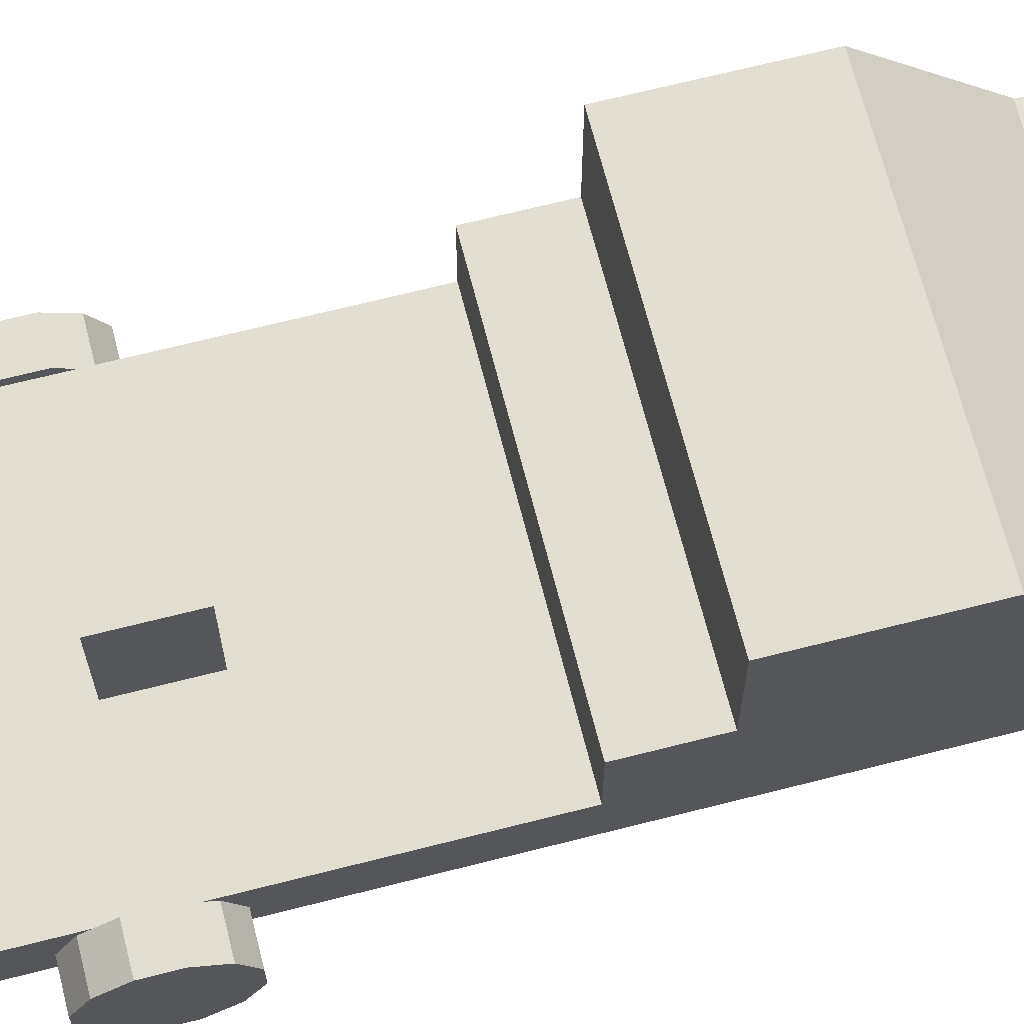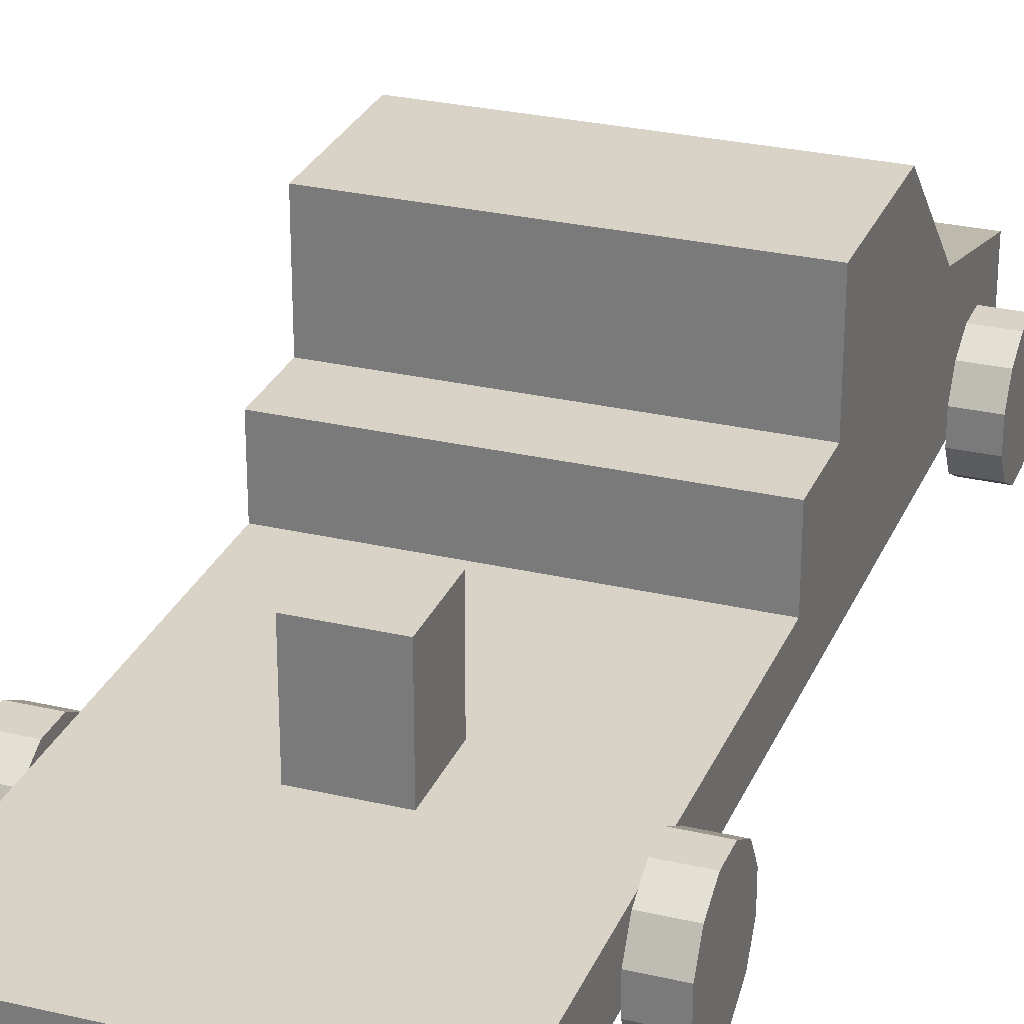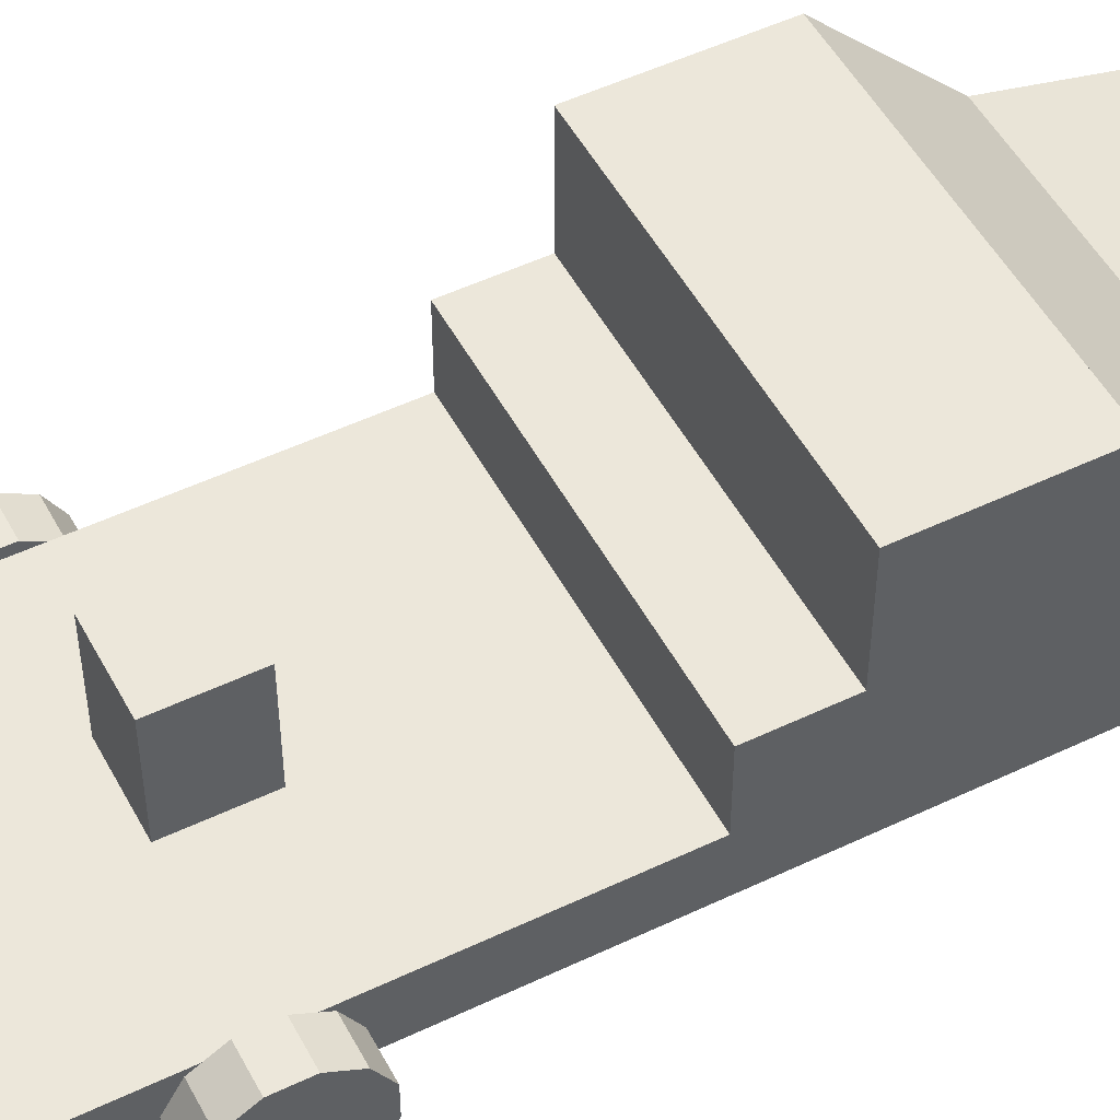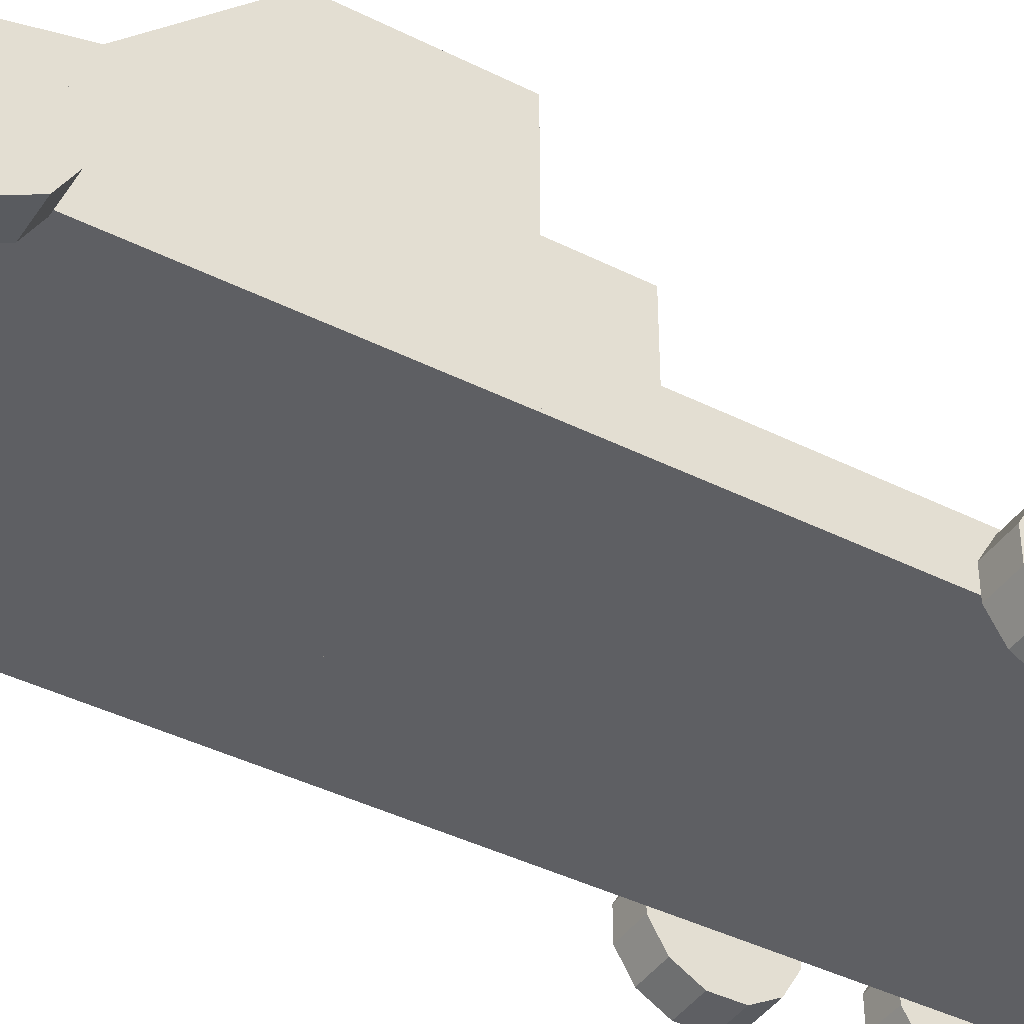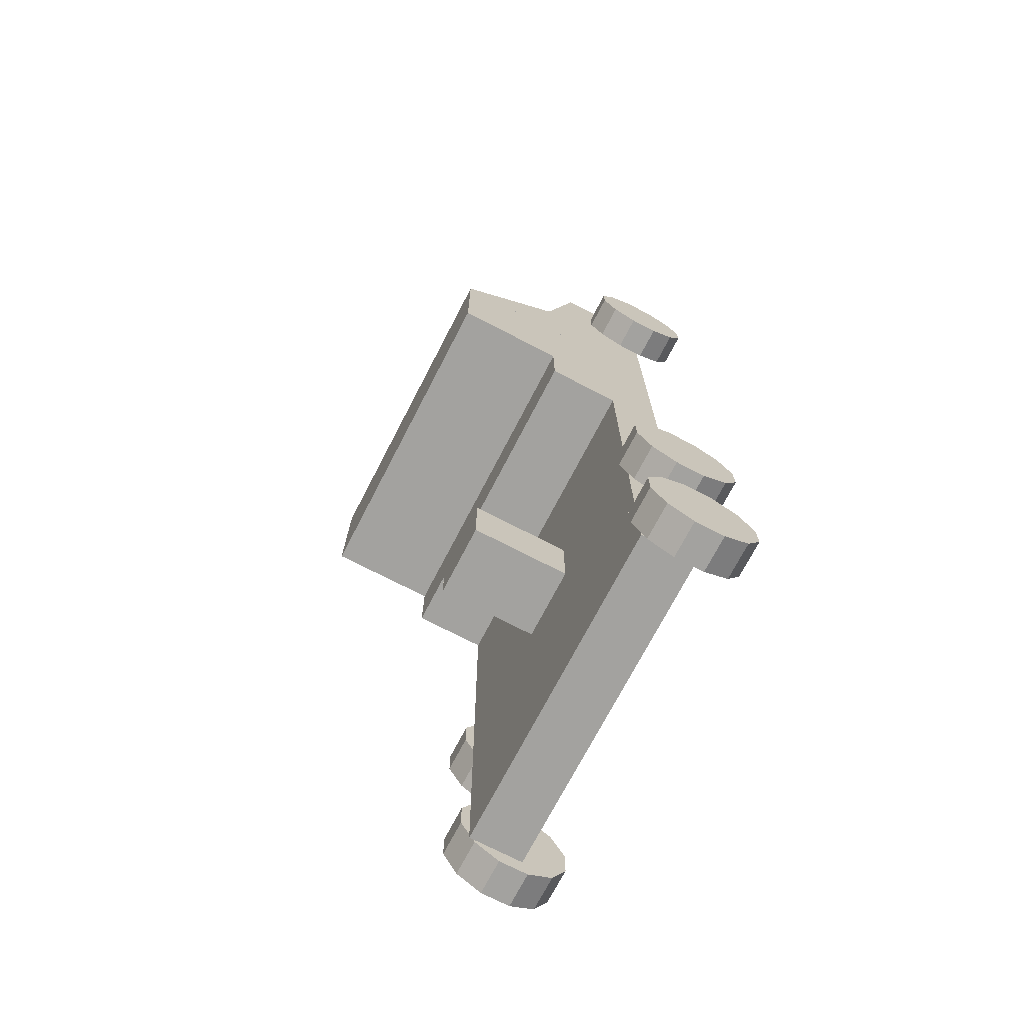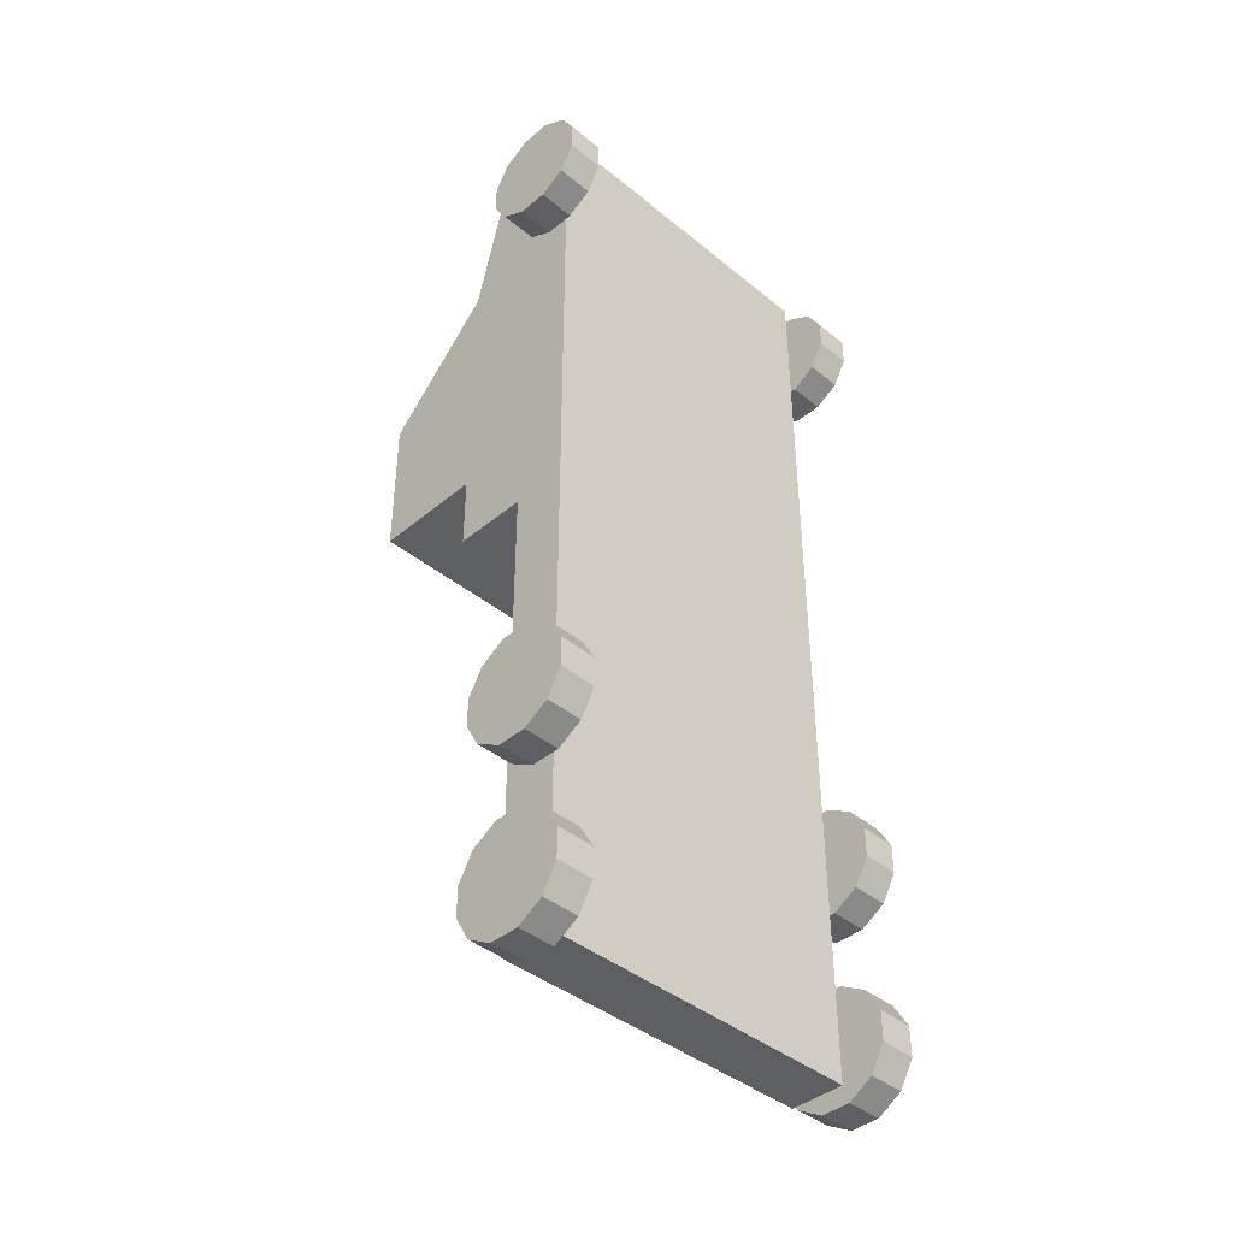
<metadata>
{"format":"obj","ext":"obj","renderer":"f3d","projection":"perspective","resolution":1024,"background":"white","views":[{"elev":67.9,"azim":-104.3,"up":"+Y"},{"elev":27.8,"azim":-160.3,"up":"+Y"},{"elev":50.9,"azim":-117.5,"up":"+Y"},{"elev":-41.6,"azim":58.8,"up":"+Y"},{"elev":-72.4,"azim":-117.4,"up":"+Z"},{"elev":-41.1,"azim":-44.7,"up":"+Z"}]}
</metadata>
<code>
o cylinder
v -0.2812 2.602e-17 0.25
v -0.3438 3.99e-17 0.25
v -0.2812 0.02512 0.3438
v -0.3438 0.02512 0.3438
v -0.2812 0.06863 0.3186
v -0.3438 0.06863 0.3186
v -0.2812 0.09375 0.2751
v -0.3438 0.09375 0.2751
v -0.2812 0.09375 0.2249
v -0.3438 0.09375 0.2249
v -0.2812 0.06863 0.1814
v -0.3438 0.06863 0.1814
v -0.2812 0.02512 0.1563
v -0.3438 0.02512 0.1563
v -0.2812 -0.02512 0.1562
v -0.3438 -0.02512 0.1562
v -0.2812 -0.06863 0.1814
v -0.3438 -0.06863 0.1814
v -0.2812 -0.09375 0.2249
v -0.3438 -0.09375 0.2249
v -0.2812 -0.09375 0.2751
v -0.3438 -0.09375 0.2751
v -0.2812 -0.06863 0.3186
v -0.3438 -0.06863 0.3186
v -0.2812 -0.02512 0.3438
v -0.3438 -0.02512 0.3438
f 5 3 1
f 3 5 6 4
f 4 6 2
f 7 5 1
f 5 7 8 6
f 6 8 2
f 9 7 1
f 7 9 10 8
f 8 10 2
f 11 9 1
f 9 11 12 10
f 10 12 2
f 13 11 1
f 11 13 14 12
f 12 14 2
f 15 13 1
f 13 15 16 14
f 14 16 2
f 17 15 1
f 15 17 18 16
f 16 18 2
f 19 17 1
f 17 19 20 18
f 18 20 2
f 21 19 1
f 19 21 22 20
f 20 22 2
f 23 21 1
f 21 23 24 22
f 22 24 2
f 25 23 1
f 23 25 26 24
f 24 26 2
f 3 25 1
f 25 3 4 26
f 26 4 2
o cuboid
v 0.2812 0.1406 0.375
v 0.2812 0.2031 0.125
v 0.2812 -0.01562 0.375
v 0.2812 -0.01562 0.125
v -0.2812 0.1406 0.375
v -0.2812 0.2031 0.125
v -0.2812 -0.01562 0.375
v -0.2812 -0.01562 0.125
f 28 27 29 30
f 33 31 32 34
f 31 27 28 32
f 30 29 33 34
f 29 27 31 33
f 32 28 30 34
o cylinder
v 0.3438 2.602e-17 0.25
v 0.2812 3.99e-17 0.25
v 0.3438 0.02512 0.3438
v 0.2812 0.02512 0.3438
v 0.3438 0.06863 0.3186
v 0.2812 0.06863 0.3186
v 0.3438 0.09375 0.2751
v 0.2812 0.09375 0.2751
v 0.3438 0.09375 0.2249
v 0.2812 0.09375 0.2249
v 0.3438 0.06863 0.1814
v 0.2812 0.06863 0.1814
v 0.3438 0.02512 0.1563
v 0.2812 0.02512 0.1563
v 0.3438 -0.02512 0.1562
v 0.2812 -0.02512 0.1562
v 0.3438 -0.06863 0.1814
v 0.2812 -0.06863 0.1814
v 0.3438 -0.09375 0.2249
v 0.2812 -0.09375 0.2249
v 0.3438 -0.09375 0.2751
v 0.2812 -0.09375 0.2751
v 0.3438 -0.06863 0.3186
v 0.2812 -0.06863 0.3186
v 0.3438 -0.02512 0.3438
v 0.2812 -0.02512 0.3438
f 39 37 35
f 37 39 40 38
f 38 40 36
f 41 39 35
f 39 41 42 40
f 40 42 36
f 43 41 35
f 41 43 44 42
f 42 44 36
f 45 43 35
f 43 45 46 44
f 44 46 36
f 47 45 35
f 45 47 48 46
f 46 48 36
f 49 47 35
f 47 49 50 48
f 48 50 36
f 51 49 35
f 49 51 52 50
f 50 52 36
f 53 51 35
f 51 53 54 52
f 52 54 36
f 55 53 35
f 53 55 56 54
f 54 56 36
f 57 55 35
f 55 57 58 56
f 56 58 36
f 59 57 35
f 57 59 60 58
f 58 60 36
f 37 59 35
f 59 37 38 60
f 60 38 36
o cuboid
v 0.2812 0.2031 0.125
v 0.2812 0.3906 -0.0625
v 0.2812 -0.01562 0.125
v 0.2812 -0.01562 -0.0625
v -0.2812 0.2031 0.125
v -0.2812 0.3906 -0.0625
v -0.2812 -0.01562 0.125
v -0.2812 -0.01562 -0.0625
f 62 61 63 64
f 67 65 66 68
f 65 61 62 66
f 64 63 67 68
f 63 61 65 67
f 66 62 64 68
o cuboid
v 0.2812 0.3906 -0.0625
v 0.2812 0.3906 -0.3125
v 0.2812 -0.01562 -0.0625
v 0.2812 -0.01562 -0.3125
v -0.2812 0.3906 -0.0625
v -0.2812 0.3906 -0.3125
v -0.2812 -0.01562 -0.0625
v -0.2812 -0.01562 -0.3125
f 70 69 71 72
f 75 73 74 76
f 73 69 70 74
f 72 71 75 76
f 71 69 73 75
f 74 70 72 76
o cuboid
v 0.2812 0.07812 -0.3125
v 0.2812 0.07812 -1.25
v 0.2812 -0.01562 -0.3125
v 0.2812 -0.01562 -1.25
v -0.2812 0.07812 -0.3125
v -0.2812 0.07812 -1.25
v -0.2812 -0.01562 -0.3125
v -0.2812 -0.01562 -1.25
f 78 77 79 80
f 83 81 82 84
f 81 77 78 82
f 80 79 83 84
f 79 77 81 83
f 82 78 80 84
o cylinder
v 0.3438 2.602e-17 -1.188
v 0.2812 3.99e-17 -1.188
v 0.3438 0.02512 -1.094
v 0.2812 0.02512 -1.094
v 0.3438 0.06863 -1.119
v 0.2812 0.06863 -1.119
v 0.3438 0.09375 -1.162
v 0.2812 0.09375 -1.162
v 0.3438 0.09375 -1.213
v 0.2812 0.09375 -1.213
v 0.3438 0.06863 -1.256
v 0.2812 0.06863 -1.256
v 0.3438 0.02512 -1.281
v 0.2812 0.02512 -1.281
v 0.3438 -0.02512 -1.281
v 0.2812 -0.02512 -1.281
v 0.3438 -0.06863 -1.256
v 0.2812 -0.06863 -1.256
v 0.3438 -0.09375 -1.213
v 0.2812 -0.09375 -1.213
v 0.3438 -0.09375 -1.162
v 0.2812 -0.09375 -1.162
v 0.3438 -0.06863 -1.119
v 0.2812 -0.06863 -1.119
v 0.3438 -0.02512 -1.094
v 0.2812 -0.02512 -1.094
f 89 87 85
f 87 89 90 88
f 88 90 86
f 91 89 85
f 89 91 92 90
f 90 92 86
f 93 91 85
f 91 93 94 92
f 92 94 86
f 95 93 85
f 93 95 96 94
f 94 96 86
f 97 95 85
f 95 97 98 96
f 96 98 86
f 99 97 85
f 97 99 100 98
f 98 100 86
f 101 99 85
f 99 101 102 100
f 100 102 86
f 103 101 85
f 101 103 104 102
f 102 104 86
f 105 103 85
f 103 105 106 104
f 104 106 86
f 107 105 85
f 105 107 108 106
f 106 108 86
f 109 107 85
f 107 109 110 108
f 108 110 86
f 87 109 85
f 109 87 88 110
f 110 88 86
o cylinder
v -0.2812 2.602e-17 -1.188
v -0.3438 3.99e-17 -1.188
v -0.2812 0.02512 -1.094
v -0.3438 0.02512 -1.094
v -0.2812 0.06863 -1.119
v -0.3438 0.06863 -1.119
v -0.2812 0.09375 -1.162
v -0.3438 0.09375 -1.162
v -0.2812 0.09375 -1.213
v -0.3438 0.09375 -1.213
v -0.2812 0.06863 -1.256
v -0.3438 0.06863 -1.256
v -0.2812 0.02512 -1.281
v -0.3438 0.02512 -1.281
v -0.2812 -0.02512 -1.281
v -0.3438 -0.02512 -1.281
v -0.2812 -0.06863 -1.256
v -0.3438 -0.06863 -1.256
v -0.2812 -0.09375 -1.213
v -0.3438 -0.09375 -1.213
v -0.2812 -0.09375 -1.162
v -0.3438 -0.09375 -1.162
v -0.2812 -0.06863 -1.119
v -0.3438 -0.06863 -1.119
v -0.2812 -0.02512 -1.094
v -0.3438 -0.02512 -1.094
f 115 113 111
f 113 115 116 114
f 114 116 112
f 117 115 111
f 115 117 118 116
f 116 118 112
f 119 117 111
f 117 119 120 118
f 118 120 112
f 121 119 111
f 119 121 122 120
f 120 122 112
f 123 121 111
f 121 123 124 122
f 122 124 112
f 125 123 111
f 123 125 126 124
f 124 126 112
f 127 125 111
f 125 127 128 126
f 126 128 112
f 129 127 111
f 127 129 130 128
f 128 130 112
f 131 129 111
f 129 131 132 130
f 130 132 112
f 133 131 111
f 131 133 134 132
f 132 134 112
f 135 133 111
f 133 135 136 134
f 134 136 112
f 113 135 111
f 135 113 114 136
f 136 114 112
o cube
v 0.0625 0.25 -0.75
v 0.0625 0.25 -0.875
v 0.0625 0.07812 -0.75
v 0.0625 0.07812 -0.875
v -0.0625 0.25 -0.875
v -0.0625 0.25 -0.75
v -0.0625 0.07812 -0.875
v -0.0625 0.07812 -0.75
f 140 143 141 138
f 139 140 138 137
f 144 139 137 142
f 143 144 142 141
f 142 137 138 141
f 143 140 139 144
o cube
v 0.2812 0.2031 -0.3125
v 0.2812 0.2031 -0.4375
v 0.2812 0.07812 -0.3125
v 0.2812 0.07812 -0.4375
v -0.2812 0.2031 -0.4375
v -0.2812 0.2031 -0.3125
v -0.2812 0.07812 -0.4375
v -0.2812 0.07812 -0.3125
f 148 151 149 146
f 147 148 146 145
f 152 147 145 150
f 151 152 150 149
f 150 145 146 149
f 151 148 147 152
o cylinder
v 0.3438 2.602e-17 -0.875
v 0.2812 3.99e-17 -0.875
v 0.3438 0.02512 -0.7812
v 0.2812 0.02512 -0.7812
v 0.3438 0.06863 -0.8064
v 0.2812 0.06863 -0.8064
v 0.3438 0.09375 -0.8499
v 0.2812 0.09375 -0.8499
v 0.3438 0.09375 -0.9001
v 0.2812 0.09375 -0.9001
v 0.3438 0.06863 -0.9436
v 0.2812 0.06863 -0.9436
v 0.3438 0.02512 -0.9688
v 0.2812 0.02512 -0.9688
v 0.3438 -0.02512 -0.9688
v 0.2812 -0.02512 -0.9688
v 0.3438 -0.06863 -0.9436
v 0.2812 -0.06863 -0.9436
v 0.3438 -0.09375 -0.9001
v 0.2812 -0.09375 -0.9001
v 0.3438 -0.09375 -0.8499
v 0.2812 -0.09375 -0.8499
v 0.3438 -0.06863 -0.8064
v 0.2812 -0.06863 -0.8064
v 0.3438 -0.02512 -0.7812
v 0.2812 -0.02512 -0.7812
f 157 155 153
f 155 157 158 156
f 156 158 154
f 159 157 153
f 157 159 160 158
f 158 160 154
f 161 159 153
f 159 161 162 160
f 160 162 154
f 163 161 153
f 161 163 164 162
f 162 164 154
f 165 163 153
f 163 165 166 164
f 164 166 154
f 167 165 153
f 165 167 168 166
f 166 168 154
f 169 167 153
f 167 169 170 168
f 168 170 154
f 171 169 153
f 169 171 172 170
f 170 172 154
f 173 171 153
f 171 173 174 172
f 172 174 154
f 175 173 153
f 173 175 176 174
f 174 176 154
f 177 175 153
f 175 177 178 176
f 176 178 154
f 155 177 153
f 177 155 156 178
f 178 156 154
o cylinder
v -0.2812 2.602e-17 -0.875
v -0.3438 3.99e-17 -0.875
v -0.2812 0.02512 -0.7812
v -0.3438 0.02512 -0.7812
v -0.2812 0.06863 -0.8064
v -0.3438 0.06863 -0.8064
v -0.2812 0.09375 -0.8499
v -0.3438 0.09375 -0.8499
v -0.2812 0.09375 -0.9001
v -0.3438 0.09375 -0.9001
v -0.2812 0.06863 -0.9436
v -0.3438 0.06863 -0.9436
v -0.2812 0.02512 -0.9688
v -0.3438 0.02512 -0.9688
v -0.2812 -0.02512 -0.9688
v -0.3438 -0.02512 -0.9688
v -0.2812 -0.06863 -0.9436
v -0.3438 -0.06863 -0.9436
v -0.2812 -0.09375 -0.9001
v -0.3438 -0.09375 -0.9001
v -0.2812 -0.09375 -0.8499
v -0.3438 -0.09375 -0.8499
v -0.2812 -0.06863 -0.8064
v -0.3438 -0.06863 -0.8064
v -0.2812 -0.02512 -0.7812
v -0.3438 -0.02512 -0.7812
f 183 181 179
f 181 183 184 182
f 182 184 180
f 185 183 179
f 183 185 186 184
f 184 186 180
f 187 185 179
f 185 187 188 186
f 186 188 180
f 189 187 179
f 187 189 190 188
f 188 190 180
f 191 189 179
f 189 191 192 190
f 190 192 180
f 193 191 179
f 191 193 194 192
f 192 194 180
f 195 193 179
f 193 195 196 194
f 194 196 180
f 197 195 179
f 195 197 198 196
f 196 198 180
f 199 197 179
f 197 199 200 198
f 198 200 180
f 201 199 179
f 199 201 202 200
f 200 202 180
f 203 201 179
f 201 203 204 202
f 202 204 180
f 181 203 179
f 203 181 182 204
f 204 182 180

</code>
